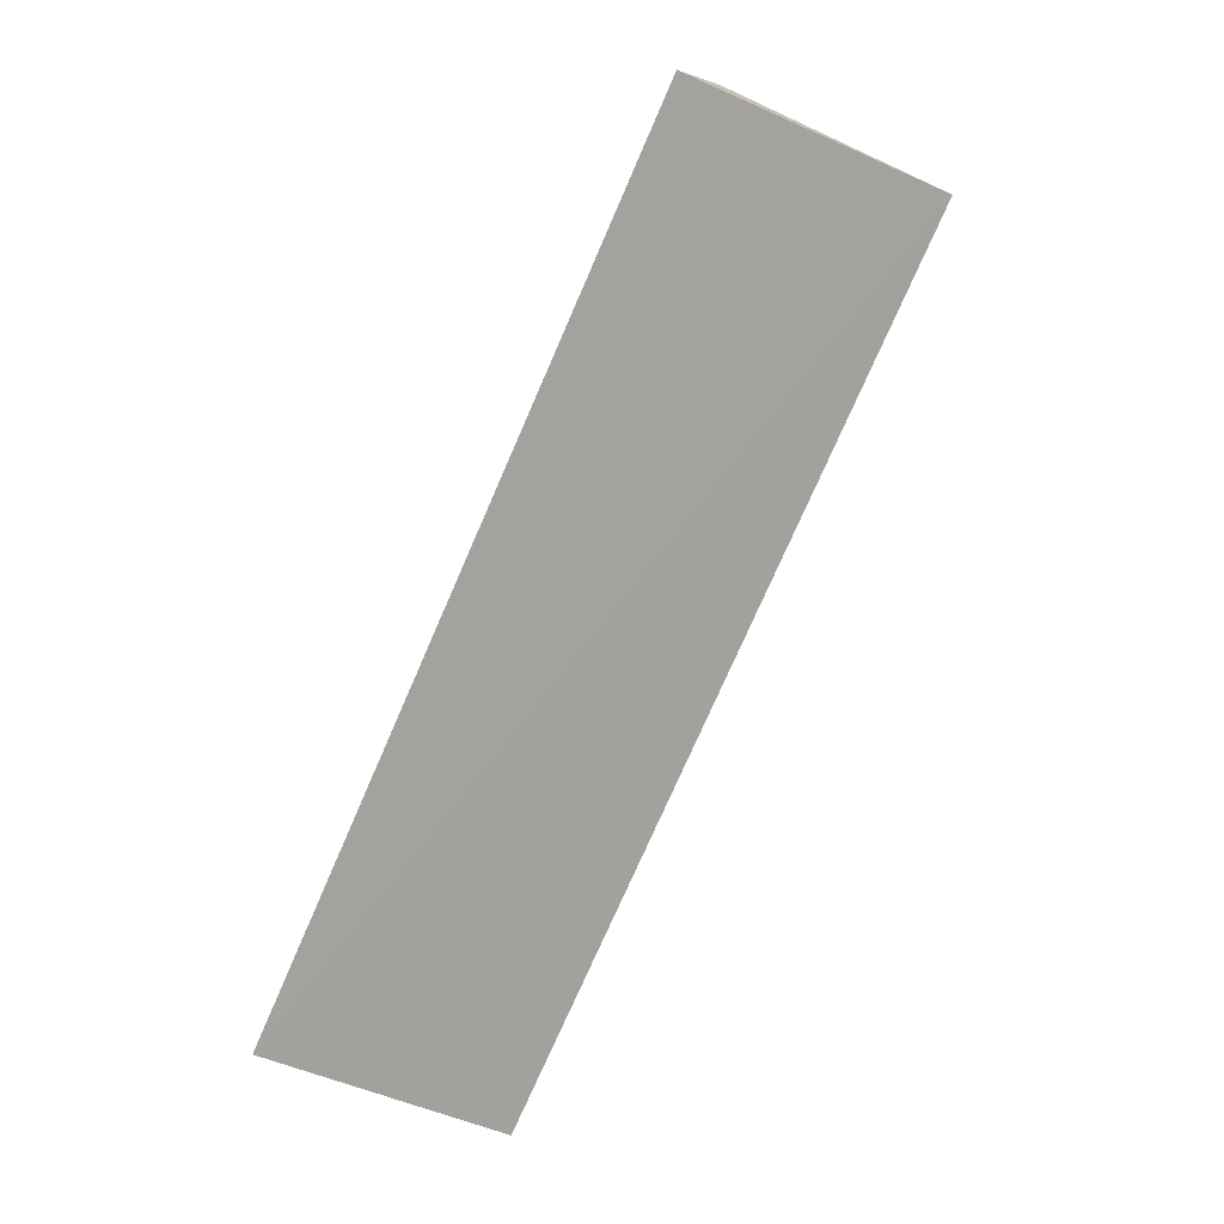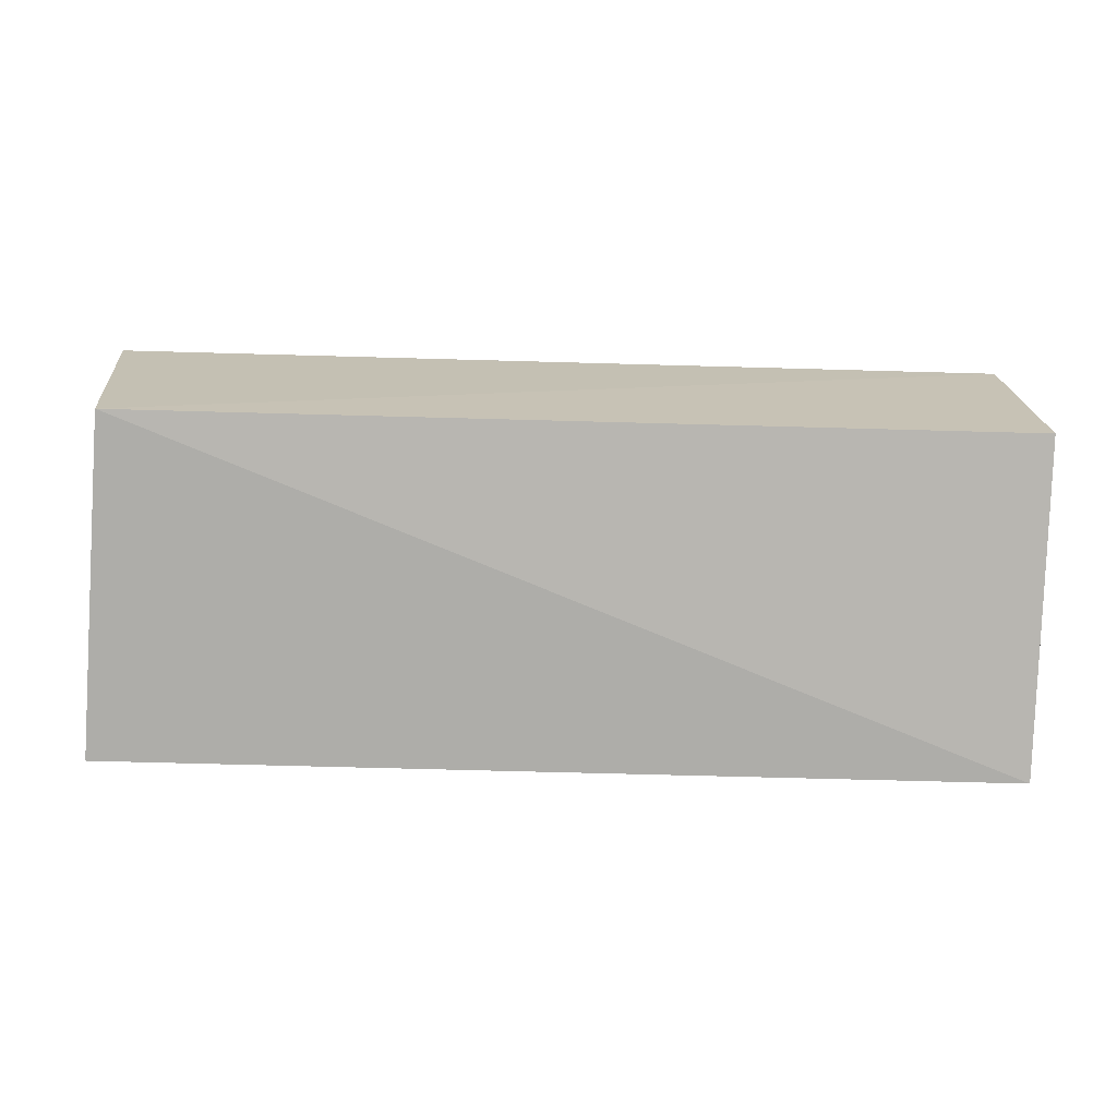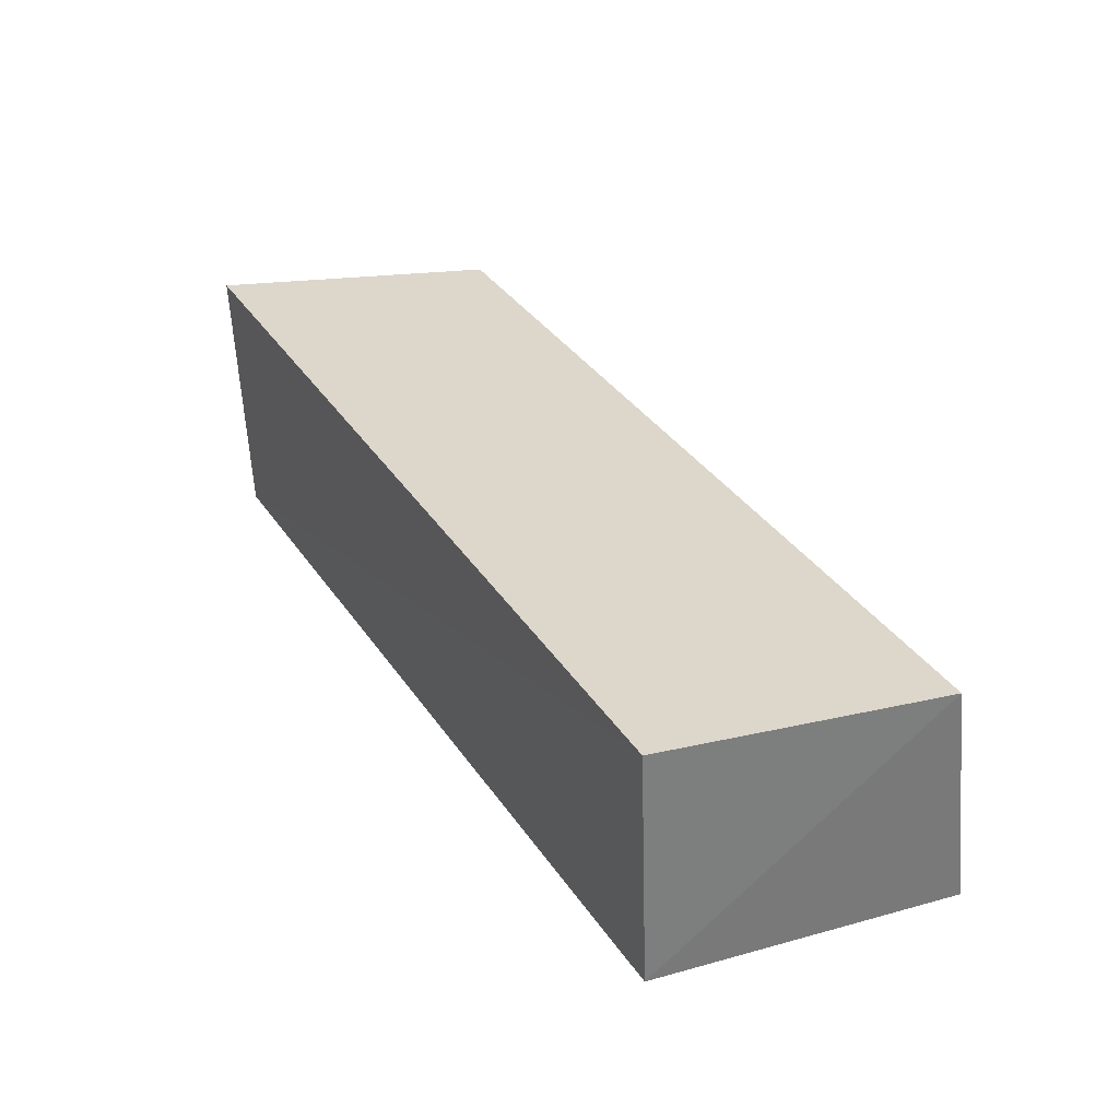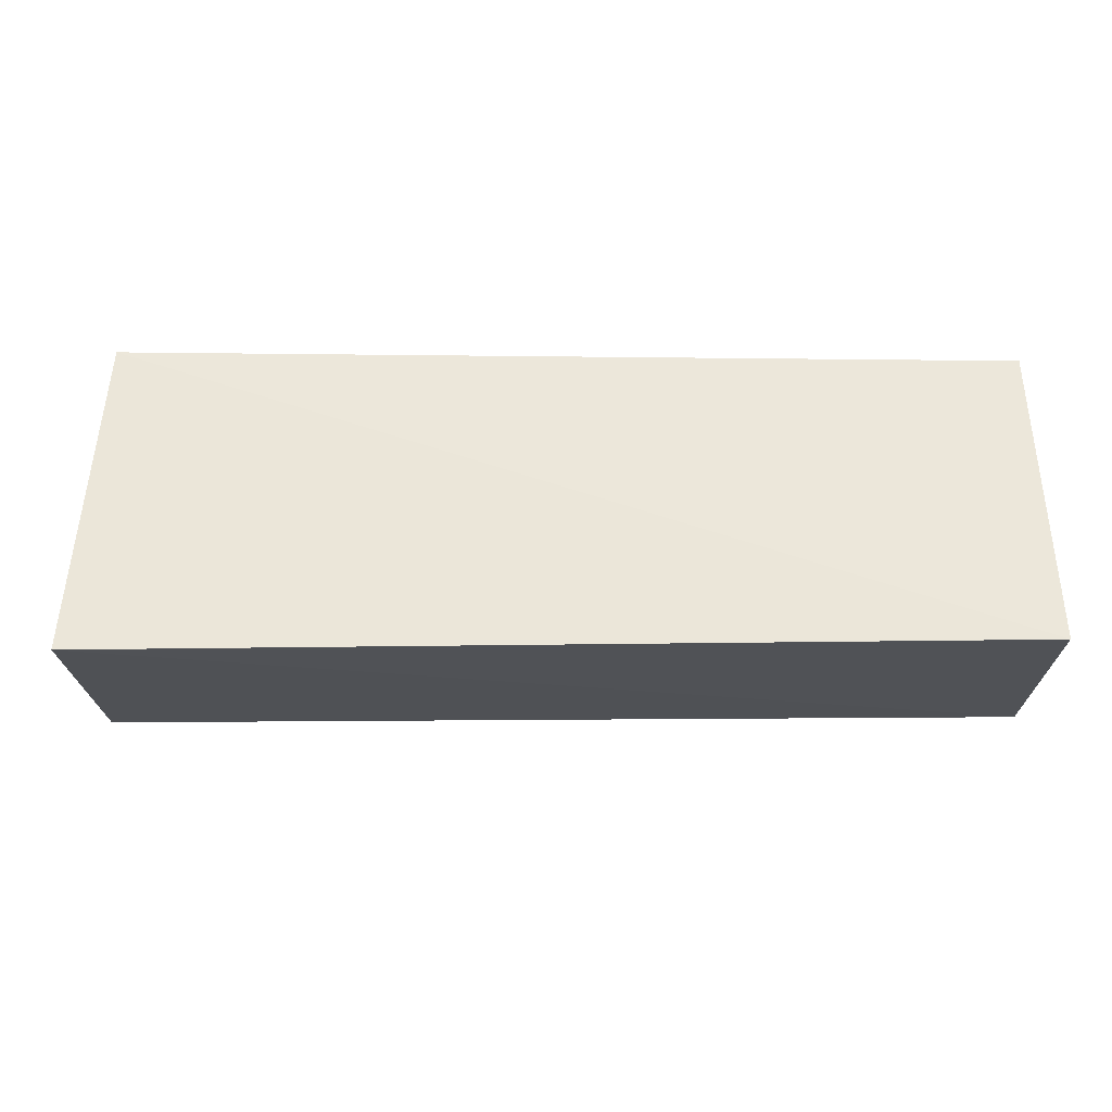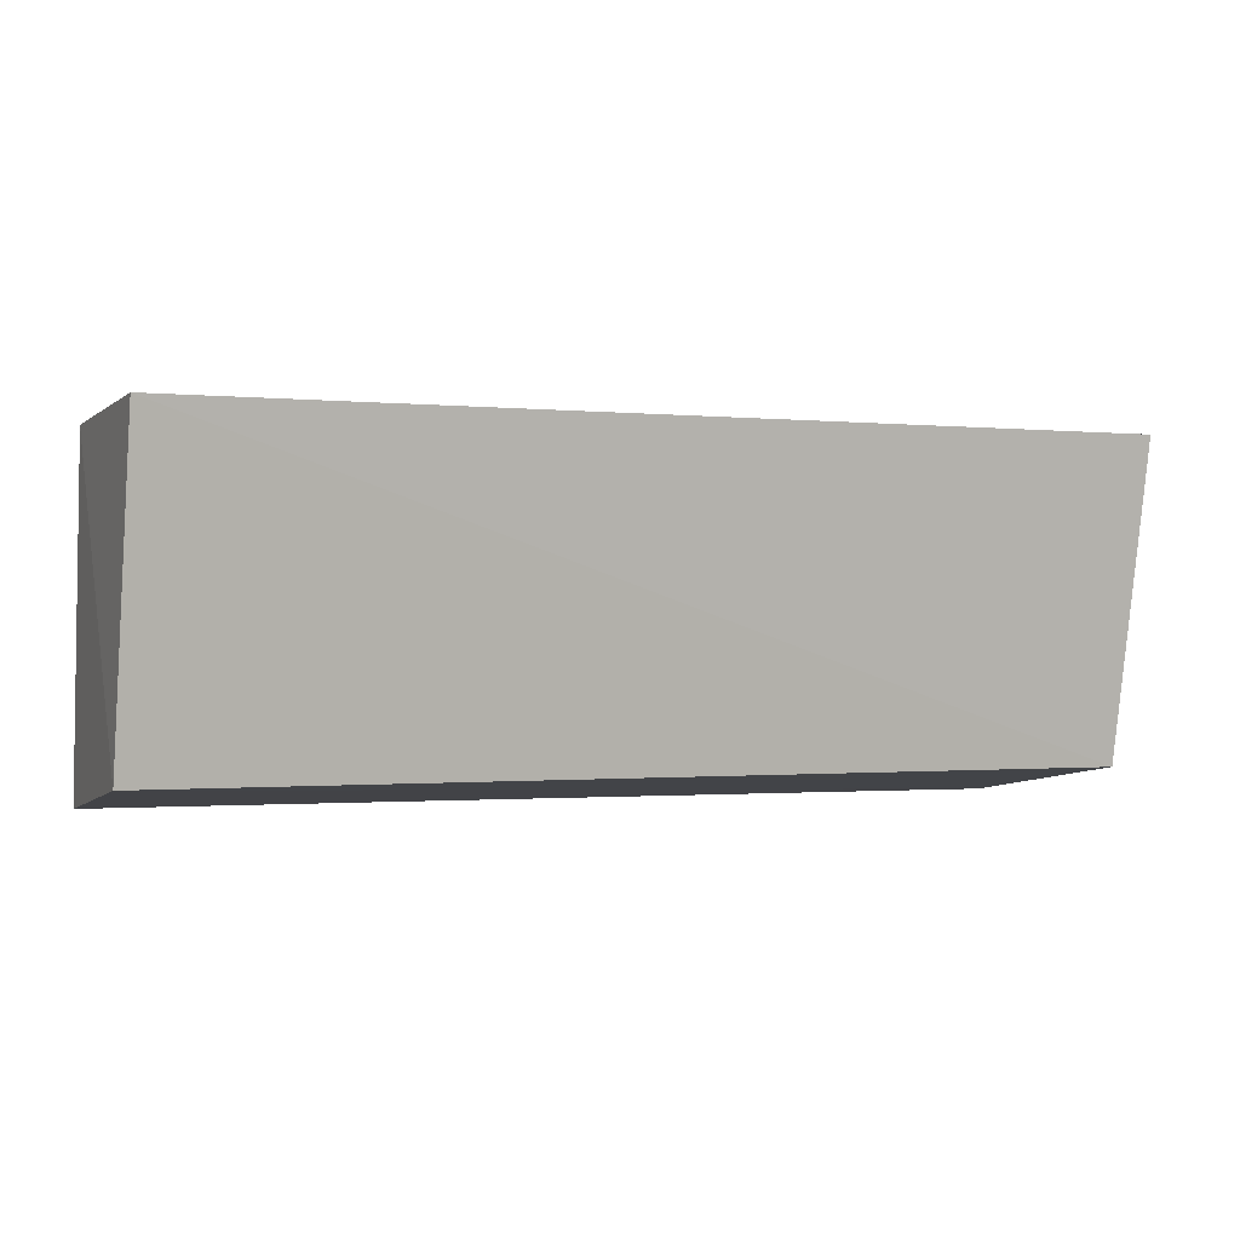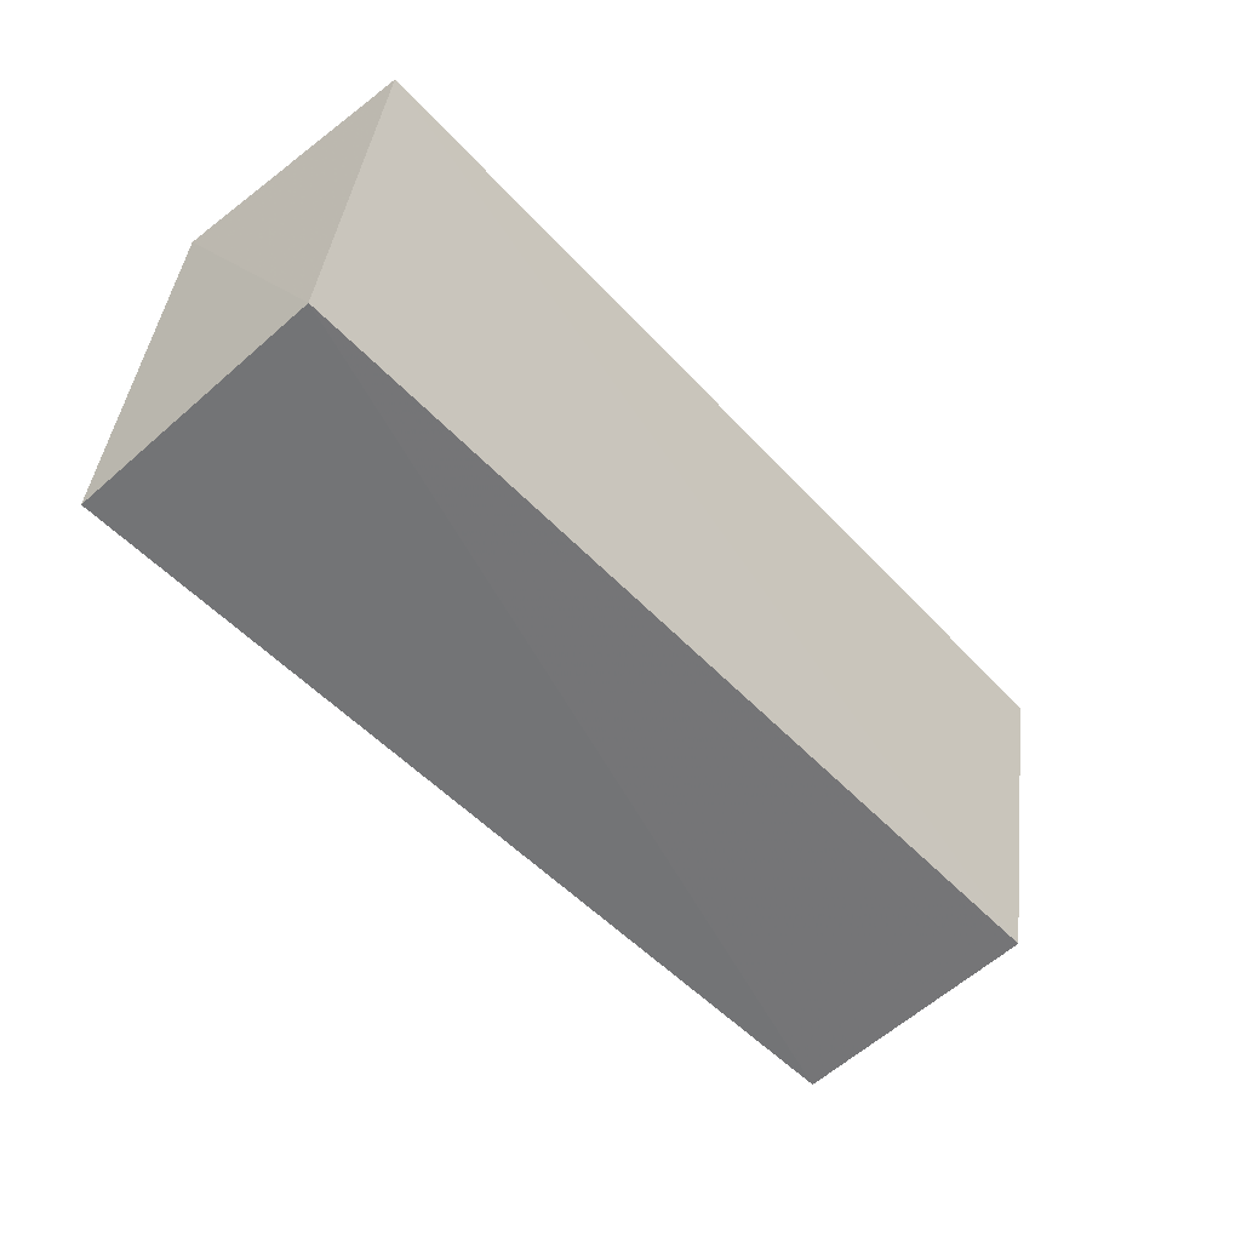
<metadata>
{"format":"obj","ext":"obj","renderer":"f3d","projection":"perspective","resolution":1024,"background":"white","views":[{"elev":-75.0,"azim":-113.6,"up":"+Y"},{"elev":-72.2,"azim":178.2,"up":"+Z"},{"elev":34.2,"azim":-118.2,"up":"+Z"},{"elev":-28.5,"azim":-179.3,"up":"+Y"},{"elev":-0.3,"azim":-20.8,"up":"+Y"},{"elev":-50.5,"azim":-49.1,"up":"+Y"}]}
</metadata>
<code>
v 0.08332 -0.01387 0.08091
v 0.08321 -0.02653 -0.004199
v 0.07749 0.0926 0.006111
v -0.2328 0.09353 0.09794
v -0.2348 -0.01352 0.08076
v 0.08741 0.0925 0.09669
v -0.235 -0.02484 -0.004378
v -0.2355 0.09205 0.01444
f 5 2 1
f 5 1 4
f 6 3 4
f 6 4 1
f 6 1 2
f 6 2 3
f 7 3 2
f 7 2 5
f 8 7 5
f 8 5 4
f 8 4 3
f 8 3 7

</code>
